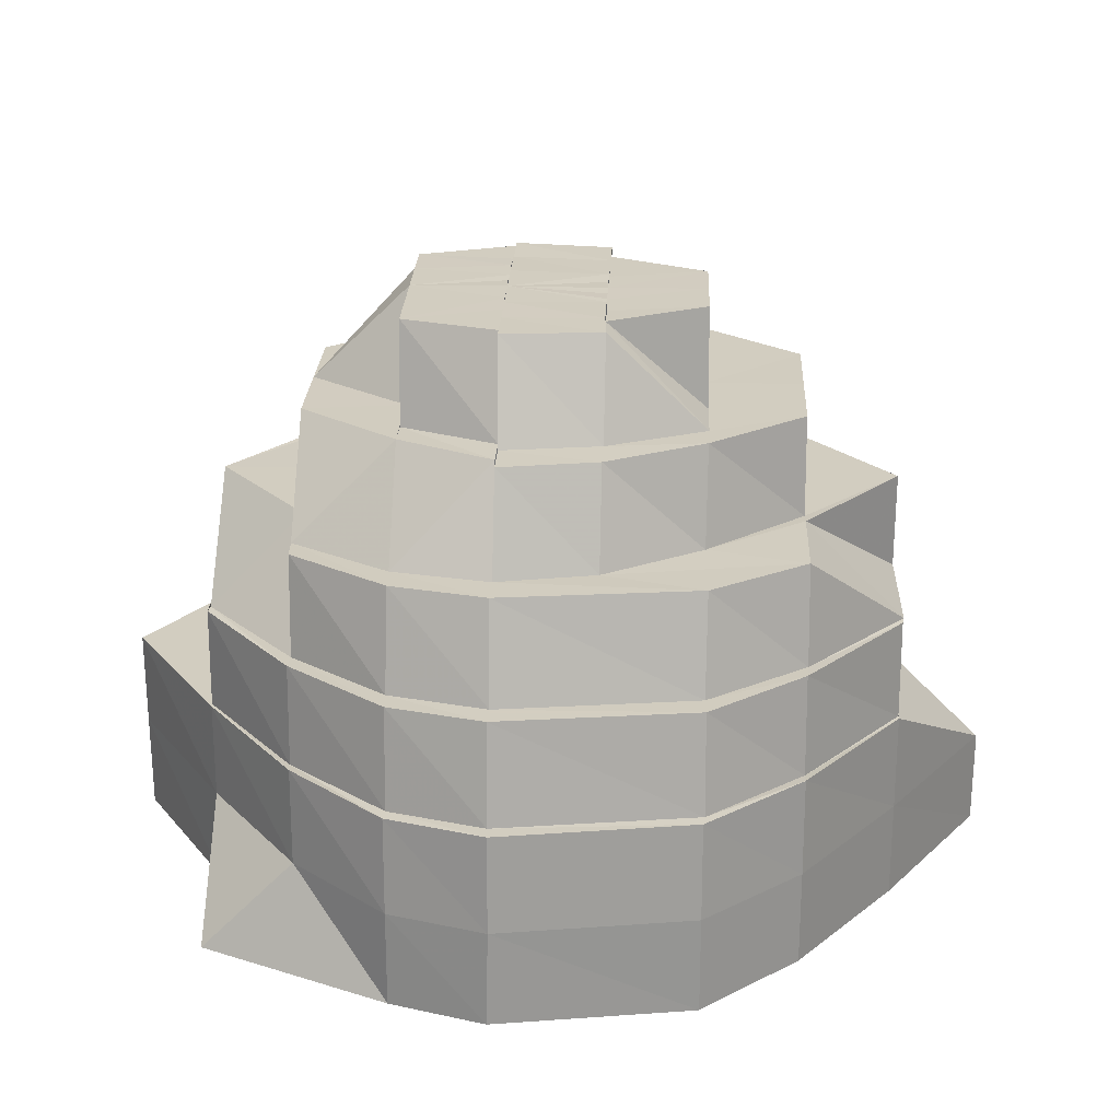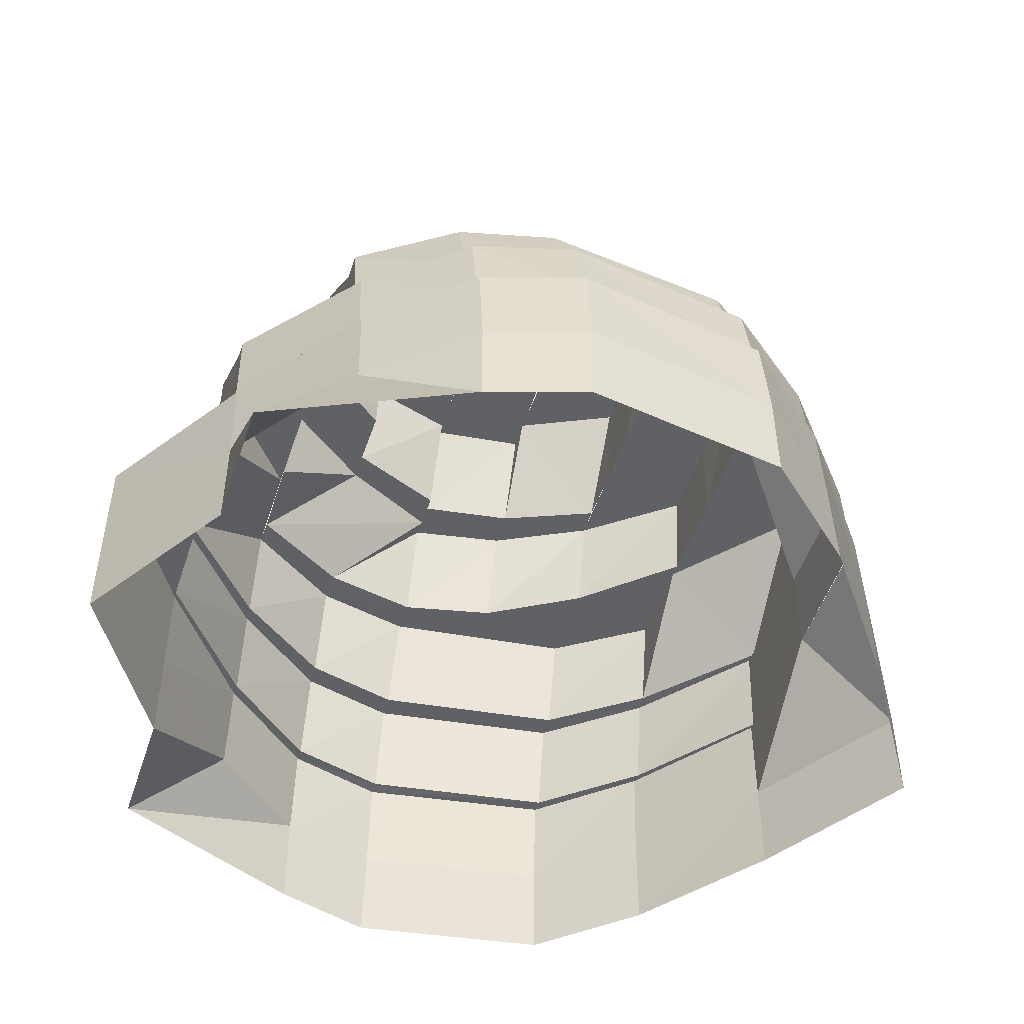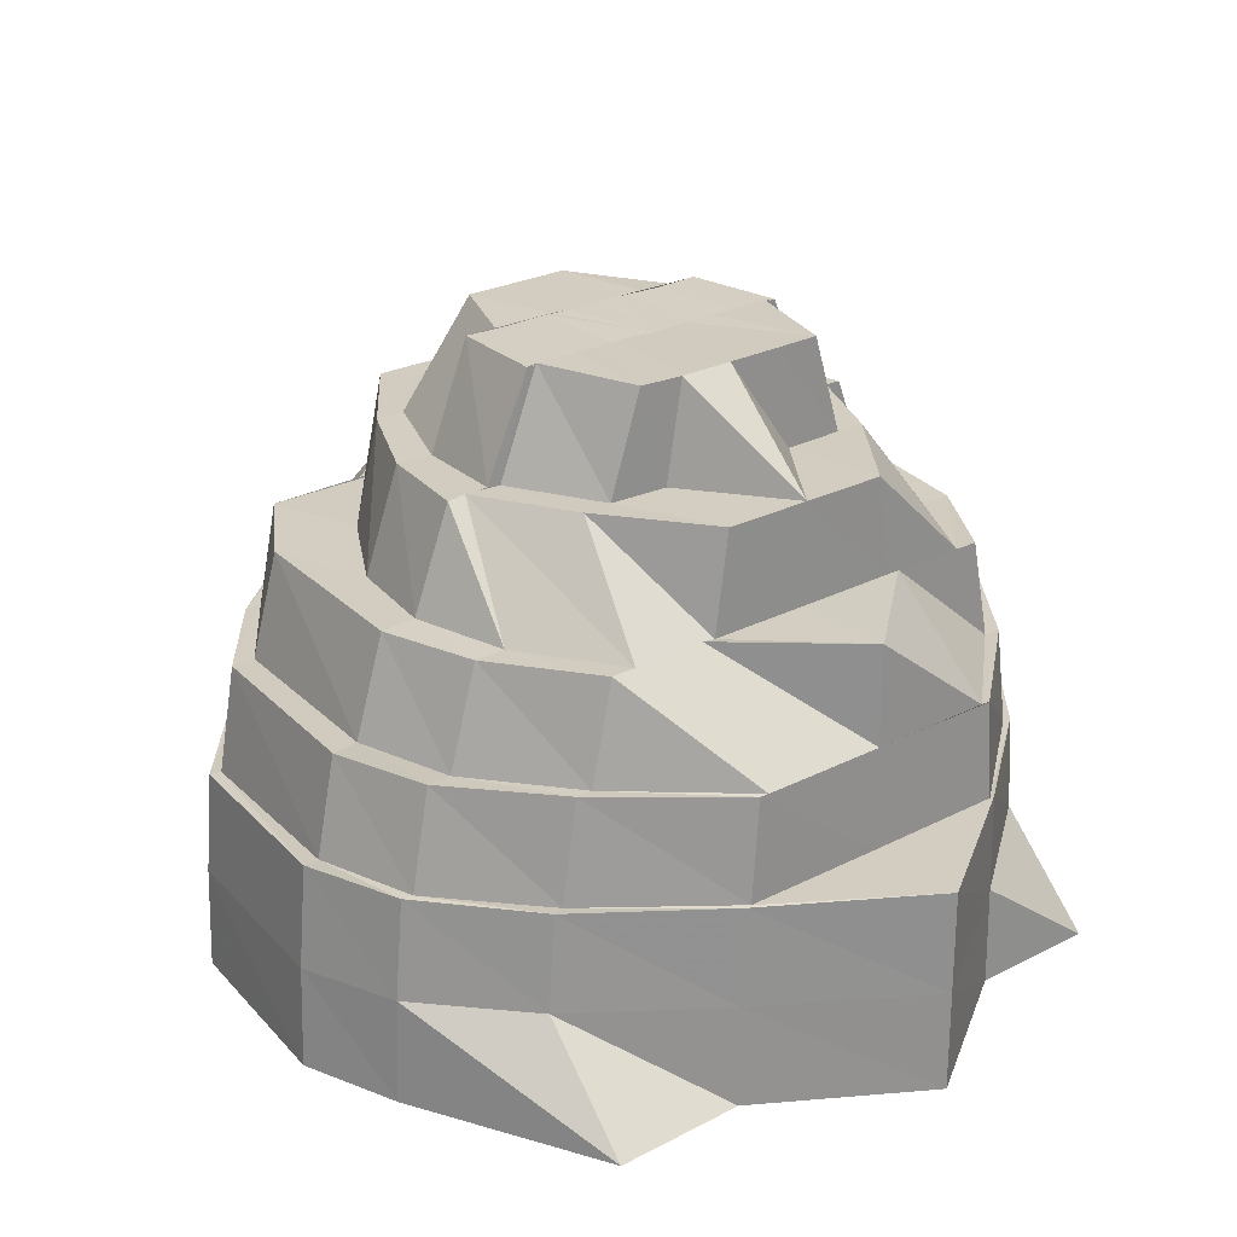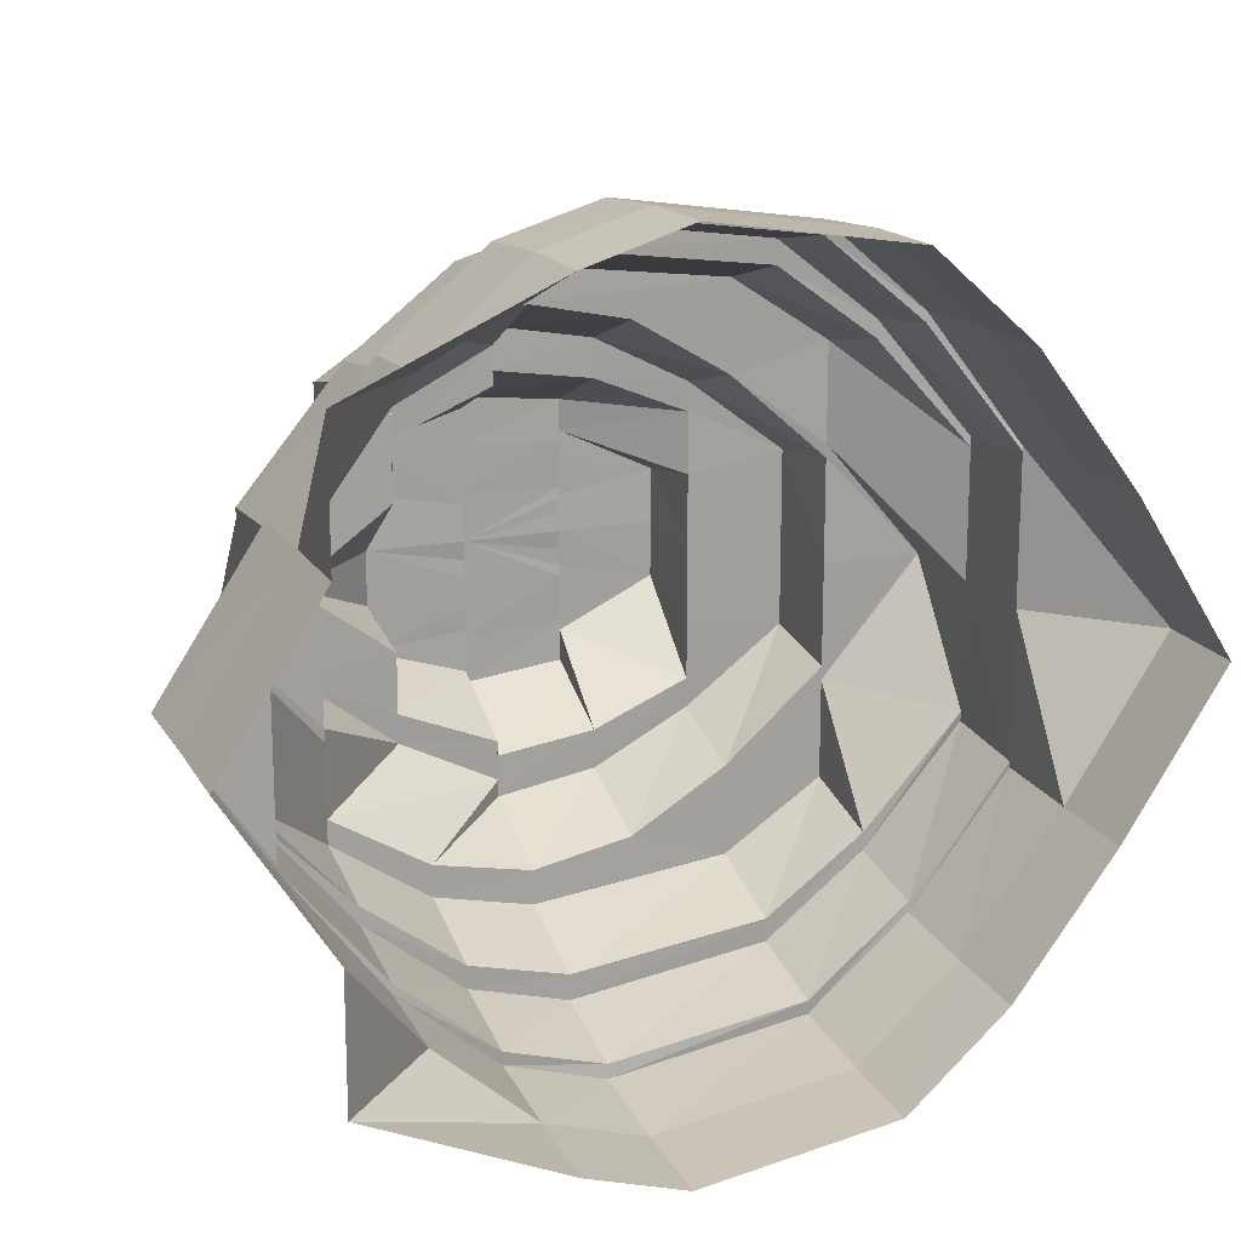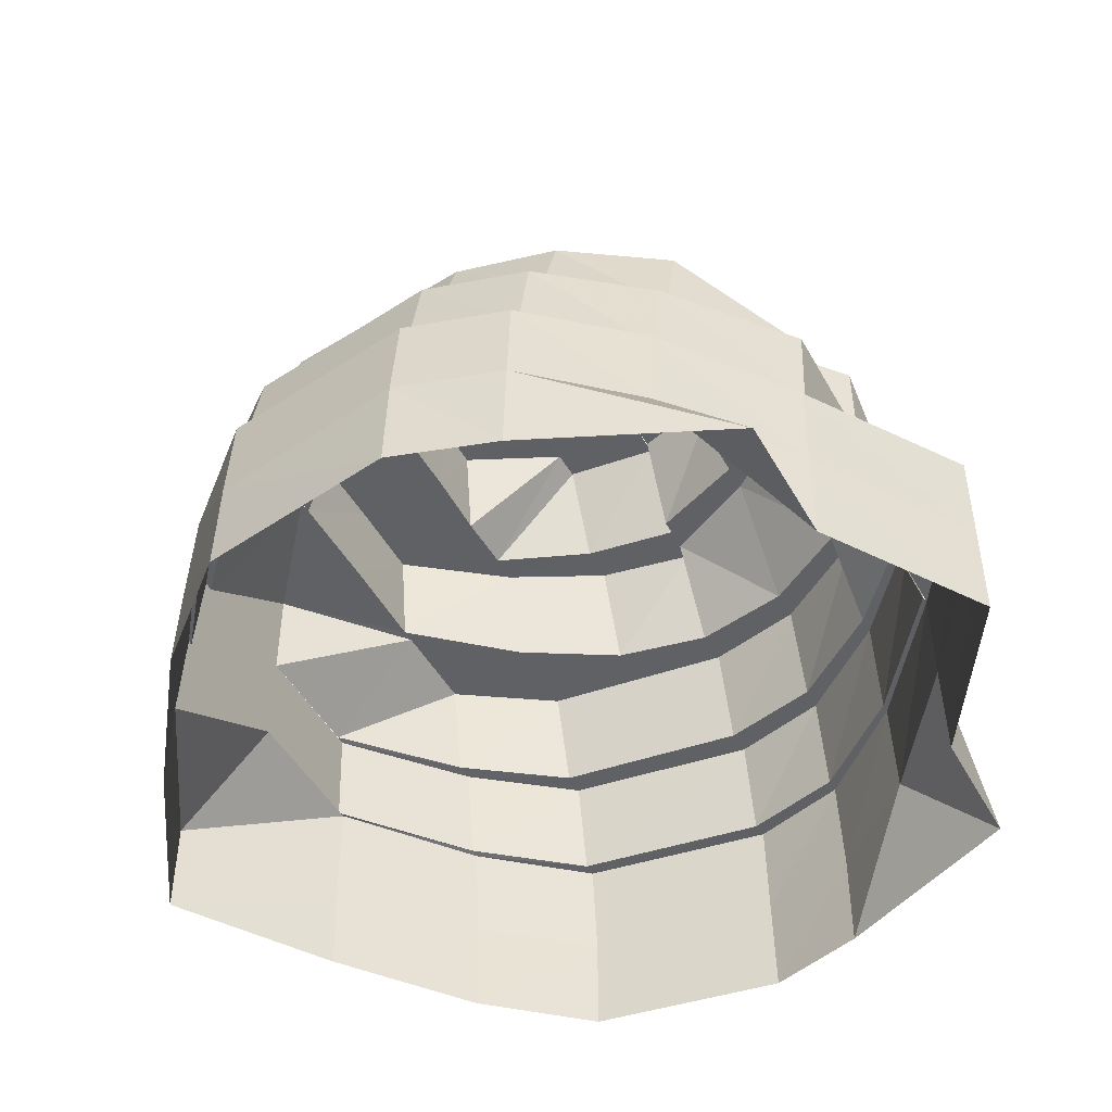
<metadata>
{"format":"obj","ext":"obj","renderer":"f3d","projection":"perspective","resolution":1024,"background":"white","views":[{"elev":24.5,"azim":2.3,"up":"+Y"},{"elev":-49.1,"azim":-17.8,"up":"+Y"},{"elev":24.6,"azim":-130.2,"up":"+Y"},{"elev":17.4,"azim":-21.2,"up":"+Z"},{"elev":-47.7,"azim":-152.0,"up":"+Y"}]}
</metadata>
<code>
o 18393
v 2165 1878 8.501
v 2165 1878 8.517
v 2165 1878 8.501
v 2165 1878 8.517
v 2165 1878 8.53
v 2165 1878 8.501
v 2165 1878 8.486
v 2165 1878 8.501
v 2165 1878 8.474
v 2165 1878 8.486
v 2165 1878 8.465
v 2165 1878 8.473
v 2165 1878 8.485
v 2165 1878 8.485
v 2165 1878 8.486
v 2165 1878 8.501
v 2165 1878 8.473
v 2165 1878 8.516
v 2165 1878 8.472
v 2165 1878 8.464
v 2165 1878 8.472
v 2165 1878 8.463
v 2165 1878 8.461
v 2165 1878 8.464
v 2165 1878 8.463
v 2165 1878 8.46
v 2165 1878 8.464
v 2165 1878 8.461
v 2165 1878 8.46
v 2165 1878 8.463
v 2165 1878 8.473
v 2165 1878 8.464
v 2165 1878 8.463
v 2165 1878 8.474
v 2165 1878 8.465
v 2165 1878 8.486
v 2165 1878 8.473
v 2165 1878 8.472
v 2165 1878 8.486
v 2165 1878 8.472
v 2165 1878 8.485
v 2165 1878 8.486
v 2165 1878 8.485
v 2165 1878 8.501
v 2165 1878 8.501
v 2165 1878 8.501
v 2165 1878 8.516
v 2165 1878 8.517
v 2165 1878 8.517
v 2165 1878 8.528
v 2165 1878 8.516
v 2165 1878 8.537
v 2165 1878 8.529
v 2165 1878 8.53
v 2165 1878 8.529
v 2165 1878 8.516
v 2165 1878 8.538
v 2165 1878 8.53
v 2165 1878 8.539
v 2165 1878 8.541
v 2165 1878 8.538
v 2165 1878 8.539
v 2165 1878 8.542
v 2165 1878 8.538
v 2165 1878 8.541
v 2165 1878 8.542
v 2165 1878 8.539
v 2165 1878 8.529
v 2165 1878 8.538
v 2165 1878 8.539
v 2165 1878 8.528
v 2165 1878 8.537
v 2165 1878 8.516
v 2165 1878 8.529
v 2165 1878 8.53
v 2165 1878 8.516
v 2165 1878 8.501
v 2165 1878 8.516
v 2165 1878 8.501
v 2165 1878 8.486
v 2165 1878 8.486
v 2165 1878 8.475
v 2165 1878 8.487
v 2165 1878 8.467
v 2165 1878 8.474
v 2165 1878 8.473
v 2165 1878 8.529
v 2165 1878 8.516
v 2165 1878 8.538
v 2165 1878 8.528
v 2165 1878 8.515
v 2165 1878 8.527
v 2165 1878 8.537
v 2165 1878 8.535
v 2165 1878 8.541
v 2165 1878 8.464
v 2165 1878 8.465
v 2165 1878 8.538
v 2165 1878 8.54
v 2165 1878 8.535
v 2165 1878 8.525
v 2165 1878 8.532
v 2165 1878 8.529
v 2165 1878 8.537
v 2165 1878 8.516
v 2165 1878 8.528
v 2165 1878 8.535
v 2165 1878 8.527
v 2165 1878 8.516
v 2165 1878 8.515
v 2165 1878 8.538
v 2165 1878 8.535
v 2165 1878 8.532
v 2165 1878 8.537
v 2165 1878 8.528
v 2165 1878 8.516
v 2165 1878 8.527
v 2165 1878 8.535
v 2165 1878 8.532
v 2165 1878 8.525
v 2165 1878 8.53
v 2165 1878 8.535
v 2165 1878 8.527
v 2165 1878 8.515
v 2165 1878 8.523
v 2165 1878 8.525
v 2165 1878 8.532
v 2165 1878 8.53
v 2165 1878 8.532
v 2165 1878 8.52
v 2165 1878 8.528
v 2165 1878 8.523
v 2165 1878 8.526
v 2165 1878 8.526
v 2165 1878 8.523
v 2165 1878 8.525
v 2165 1878 8.514
v 2165 1878 8.528
v 2165 1878 8.524
v 2165 1878 8.528
v 2165 1878 8.524
v 2165 1878 8.518
v 2165 1878 8.51
v 2165 1878 8.511
v 2165 1878 8.508
v 2165 1878 8.515
v 2165 1878 8.507
v 2165 1878 8.519
v 2165 1878 8.501
v 2165 1878 8.51
v 2165 1878 8.507
v 2165 1878 8.511
v 2165 1878 8.501
v 2165 1878 8.511
v 2165 1878 8.501
v 2165 1878 8.51
v 2165 1878 8.515
v 2165 1878 8.52
v 2165 1878 8.508
v 2165 1878 8.505
v 2165 1878 8.52
v 2165 1878 8.516
v 2165 1878 8.501
v 2165 1878 8.507
v 2165 1878 8.511
v 2165 1878 8.494
v 2165 1878 8.495
v 2165 1878 8.487
v 2165 1878 8.491
v 2165 1878 8.492
v 2165 1878 8.494
v 2165 1878 8.487
v 2165 1878 8.491
v 2165 1878 8.495
v 2165 1878 8.487
v 2165 1878 8.497
v 2165 1878 8.483
v 2165 1878 8.486
v 2165 1878 8.484
v 2165 1878 8.492
v 2165 1878 8.501
v 2165 1878 8.494
v 2165 1878 8.484
v 2165 1878 8.482
v 2165 1878 8.486
v 2165 1878 8.479
v 2165 1878 8.482
v 2165 1878 8.491
v 2165 1878 8.489
v 2165 1878 8.501
v 2165 1878 8.484
v 2165 1878 8.492
v 2165 1878 8.501
v 2165 1878 8.476
v 2165 1878 8.501
v 2165 1878 8.479
v 2165 1878 8.477
v 2165 1878 8.488
v 2165 1878 8.478
v 2165 1878 8.501
v 2165 1878 8.513
v 2165 1878 8.491
v 2165 1878 8.501
v 2165 1878 8.514
v 2165 1878 8.525
v 2165 1878 8.527
v 2165 1878 8.528
v 2165 1878 8.537
v 2165 1878 8.501
v 2165 1878 8.516
v 2165 1878 8.515
v 2165 1878 8.527
v 2165 1878 8.535
v 2165 1878 8.515
v 2165 1878 8.487
v 2165 1878 8.489
v 2165 1878 8.501
v 2165 1878 8.477
v 2165 1878 8.488
v 2165 1878 8.486
v 2165 1878 8.501
v 2165 1878 8.488
v 2165 1878 8.489
v 2165 1878 8.474
v 2165 1878 8.475
v 2165 1878 8.465
v 2165 1878 8.467
v 2165 1878 8.47
v 2165 1878 8.477
v 2165 1878 8.475
v 2165 1878 8.487
v 2165 1878 8.467
v 2165 1878 8.472
v 2165 1878 8.474
v 2165 1878 8.47
v 2165 1878 8.467
v 2165 1878 8.476
v 2165 1878 8.464
v 2165 1878 8.47
v 2165 1878 8.472
v 2165 1878 8.467
v 2165 1878 8.479
v 2165 1878 8.477
v 2165 1878 8.47
v 2165 1878 8.477
v 2165 1878 8.47
v 2165 1878 8.482
v 2165 1878 8.491
v 2165 1878 8.482
v 2165 1878 8.484
v 2165 1878 8.492
v 2165 1878 8.491
v 2165 1878 8.482
v 2165 1878 8.494
v 2165 1878 8.501
v 2165 1878 8.494
v 2165 1878 8.508
v 2165 1878 8.501
v 2165 1878 8.501
v 2165 1878 8.495
v 2165 1878 8.507
v 2165 1878 8.501
v 2165 1878 8.501
v 2165 1878 8.492
v 2165 1878 8.511
v 2165 1878 8.508
v 2165 1878 8.51
v 2165 1878 8.518
v 2165 1878 8.515
v 2165 1878 8.51
v 2165 1878 8.511
v 2165 1878 8.501
v 2165 1878 8.511
v 2165 1878 8.515
v 2165 1878 8.519
v 2165 1878 8.518
v 2165 1878 8.516
v 2165 1878 8.511
v 2165 1878 8.51
v 2165 1878 8.506
v 2165 1878 8.506
v 2165 1878 8.52
v 2165 1878 8.516
v 2165 1878 8.501
v 2165 1878 8.505
v 2165 1878 8.503
v 2165 1878 8.501
v 2165 1878 8.501
v 2165 1878 8.495
v 2165 1878 8.507
v 2165 1878 8.505
v 2165 1878 8.501
v 2165 1878 8.511
v 2165 1878 8.508
v 2165 1878 8.507
v 2165 1878 8.508
v 2165 1878 8.501
v 2165 1878 8.494
v 2165 1878 8.499
v 2165 1878 8.497
v 2165 1878 8.496
v 2165 1878 8.496
v 2165 1878 8.491
v 2165 1878 8.492
v 2165 1878 8.487
v 2165 1878 8.482
v 2165 1878 8.486
v 2165 1878 8.495
v 2165 1878 8.497
v 2165 1878 8.491
v 2165 1878 8.483
v 2165 1878 8.487
v 2165 1878 8.487
v 2165 1878 8.483
v 2165 1878 8.479
v 2165 1878 8.482
v 2165 1878 8.483
v 2165 1878 8.487
v 2165 1878 8.486
v 2165 1878 8.473
v 2165 1878 8.486
v 2165 1878 8.464
v 2165 1878 8.474
v 2165 1878 8.487
v 2165 1878 8.475
v 2165 1878 8.465
v 2165 1878 8.467
v 2165 1878 8.461
v 2165 1878 8.462
v 2165 1878 8.501
v 2165 1878 8.487
v 2165 1878 8.486
v 2165 1878 8.474
v 2165 1878 8.465
v 2165 1878 8.475
v 2165 1878 8.513
v 2165 1878 8.501
v 2165 1878 8.515
v 2165 1878 8.525
v 2165 1878 8.514
v 2165 1878 8.514
v 2165 1878 8.513
v 2165 1878 8.52
v 2165 1878 8.511
v 2165 1878 8.513
v 2165 1878 8.501
v 2165 1878 8.518
v 2165 1878 8.51
v 2165 1878 8.523
v 2165 1878 8.524
v 2165 1878 8.501
v 2165 1878 8.501
v 2165 1878 8.491
v 2165 1878 8.492
v 2165 1878 8.501
v 2165 1878 8.489
v 2165 1878 8.511
v 2165 1878 8.501
v 2165 1878 8.488
v 2165 1878 8.477
v 2165 1878 8.475
v 2165 1878 8.467
v 2165 1878 8.487
v 2165 1878 8.491
v 2165 1878 8.501
v 2165 1878 8.492
v 2165 1878 8.487
v 2165 1878 8.494
v 2165 1878 8.501
v 2165 1878 8.499
v 2165 1878 8.491
v 2165 1878 8.494
v 2165 1878 8.495
f 1 2 3
f 3 2 4
f 2 5 4
f 3 4 6
f 7 6 8
f 9 10 7
f 11 12 9
f 13 3 10
f 13 1 3
f 14 1 13
f 15 3 16
f 17 13 15
f 16 4 18
f 19 13 12
f 19 14 13
f 20 19 17
f 21 14 19
f 22 21 19
f 23 22 20
f 22 19 24
f 25 21 22
f 26 25 22
f 27 26 23
f 26 22 28
f 29 25 26
f 30 29 26
f 31 30 27
f 30 26 32
f 33 29 30
f 34 32 35
f 36 37 34
f 38 30 37
f 38 33 30
f 39 38 31
f 40 33 38
f 41 40 38
f 41 38 42
f 43 40 41
f 44 41 42
f 45 43 41
f 45 41 44
f 46 43 45
f 47 45 44
f 48 46 45
f 48 45 47
f 49 46 48
f 50 47 51
f 52 53 50
f 54 48 53
f 54 49 48
f 55 48 56
f 57 54 55
f 58 49 54
f 59 58 54
f 60 59 57
f 59 54 61
f 62 58 59
f 63 62 59
f 64 63 60
f 63 59 65
f 66 62 63
f 67 66 63
f 68 67 64
f 67 63 69
f 70 66 67
f 71 69 72
f 73 74 71
f 75 67 74
f 75 70 67
f 18 75 68
f 5 70 75
f 4 5 75
f 4 75 76
f 77 78 79
f 80 77 81
f 82 81 83
f 84 85 82
f 86 80 85
f 78 87 88
f 87 89 90
f 91 90 92
f 92 93 94
f 89 95 93
f 96 86 97
f 95 98 99
f 93 65 99
f 93 99 100
f 101 100 102
f 98 103 104
f 99 61 104
f 103 105 106
f 107 106 108
f 108 109 110
f 99 104 111
f 100 99 111
f 111 104 112
f 100 111 113
f 114 115 112
f 115 116 117
f 111 112 118
f 113 111 118
f 118 112 119
f 119 117 120
f 113 118 121
f 122 123 119
f 123 124 120
f 125 113 121
f 126 127 125
f 119 120 128
f 118 119 129
f 121 118 129
f 129 119 128
f 125 121 130
f 129 128 131
f 128 120 132
f 121 129 133
f 133 129 131
f 130 121 133
f 131 128 134
f 128 132 134
f 133 131 135
f 136 137 132
f 138 134 139
f 135 140 141
f 142 133 135
f 130 133 142
f 143 130 142
f 144 130 143
f 143 142 145
f 142 135 146
f 145 146 147
f 146 135 148
f 149 144 150
f 151 146 152
f 153 145 151
f 146 148 154
f 155 156 145
f 154 148 157
f 148 158 157
f 154 157 159
f 160 154 159
f 157 161 162
f 163 164 160
f 164 165 160
f 166 155 167
f 168 166 169
f 170 169 171
f 172 169 170
f 173 174 171
f 172 175 169
f 171 167 176
f 177 175 172
f 178 177 172
f 179 180 175
f 180 181 182
f 177 183 175
f 184 177 185
f 186 183 177
f 186 187 183
f 187 188 183
f 189 190 188
f 191 188 192
f 192 193 149
f 194 187 186
f 193 144 195
f 194 196 187
f 197 198 196
f 199 194 186
f 200 201 193
f 202 200 203
f 200 204 201
f 204 205 201
f 201 205 125
f 204 206 205
f 207 208 206
f 209 204 200
f 210 207 211
f 212 213 205
f 214 212 204
f 209 88 211
f 79 88 209
f 215 79 209
f 216 209 217
f 218 215 219
f 220 221 215
f 222 209 223
f 196 222 223
f 224 220 225
f 226 224 227
f 228 225 229
f 230 231 229
f 232 230 228
f 233 229 196
f 228 229 233
f 233 196 194
f 234 233 194
f 234 194 199
f 235 228 233
f 235 233 234
f 236 228 235
f 236 227 228
f 237 235 234
f 238 227 236
f 238 97 227
f 239 238 236
f 240 236 235
f 239 236 240
f 240 235 237
f 241 238 239
f 242 239 240
f 243 241 244
f 245 246 242
f 247 240 237
f 242 240 247
f 248 242 249
f 247 237 250
f 251 247 250
f 252 253 251
f 251 250 254
f 255 251 256
f 257 258 255
f 259 254 260
f 261 262 259
f 263 264 262
f 265 266 261
f 267 263 266
f 268 267 269
f 269 270 266
f 271 272 270
f 269 266 273
f 274 269 273
f 275 269 274
f 275 276 269
f 277 275 274
f 277 274 278
f 278 274 279
f 278 279 280
f 280 279 281
f 282 275 283
f 280 281 284
f 281 285 284
f 285 286 284
f 286 287 284
f 288 289 287
f 290 288 291
f 291 292 287
f 293 290 294
f 294 295 291
f 296 297 295
f 297 298 292
f 287 299 284
f 299 300 284
f 300 301 284
f 301 302 284
f 301 303 302
f 304 303 301
f 304 178 303
f 305 178 304
f 305 306 307
f 287 308 309
f 308 310 309
f 310 311 312
f 308 313 310
f 254 313 308
f 313 314 310
f 313 315 314
f 250 315 313
f 250 237 315
f 237 234 315
f 315 234 199
f 315 199 314
f 314 199 316
f 317 316 318
f 319 320 321
f 320 322 323
f 324 323 325
f 325 326 327
f 322 328 326
f 328 96 329
f 326 28 329
f 326 329 241
f 241 329 238
f 329 97 238
f 329 24 97
f 330 321 331
f 332 333 331
f 333 334 335
f 44 321 330
f 336 330 337
f 338 44 330
f 109 44 338
f 339 338 340
f 341 330 342
f 132 341 342
f 132 342 343
f 134 132 343
f 343 342 344
f 345 346 344
f 343 344 276
f 347 344 348
f 134 343 349
f 349 343 276
f 350 134 349
f 349 276 275
f 350 349 158
f 158 349 275
f 348 351 352
f 352 353 354
f 351 353 258
f 355 356 351
f 357 355 358
f 355 359 356
f 330 359 355
f 359 360 356
f 356 360 242
f 359 335 360
f 361 362 360
f 363 361 359
f 364 365 366
f 367 366 368
f 195 145 369
f 167 195 369
f 167 369 176
f 176 369 370
f 370 369 284
f 369 160 284
f 371 372 373

</code>
